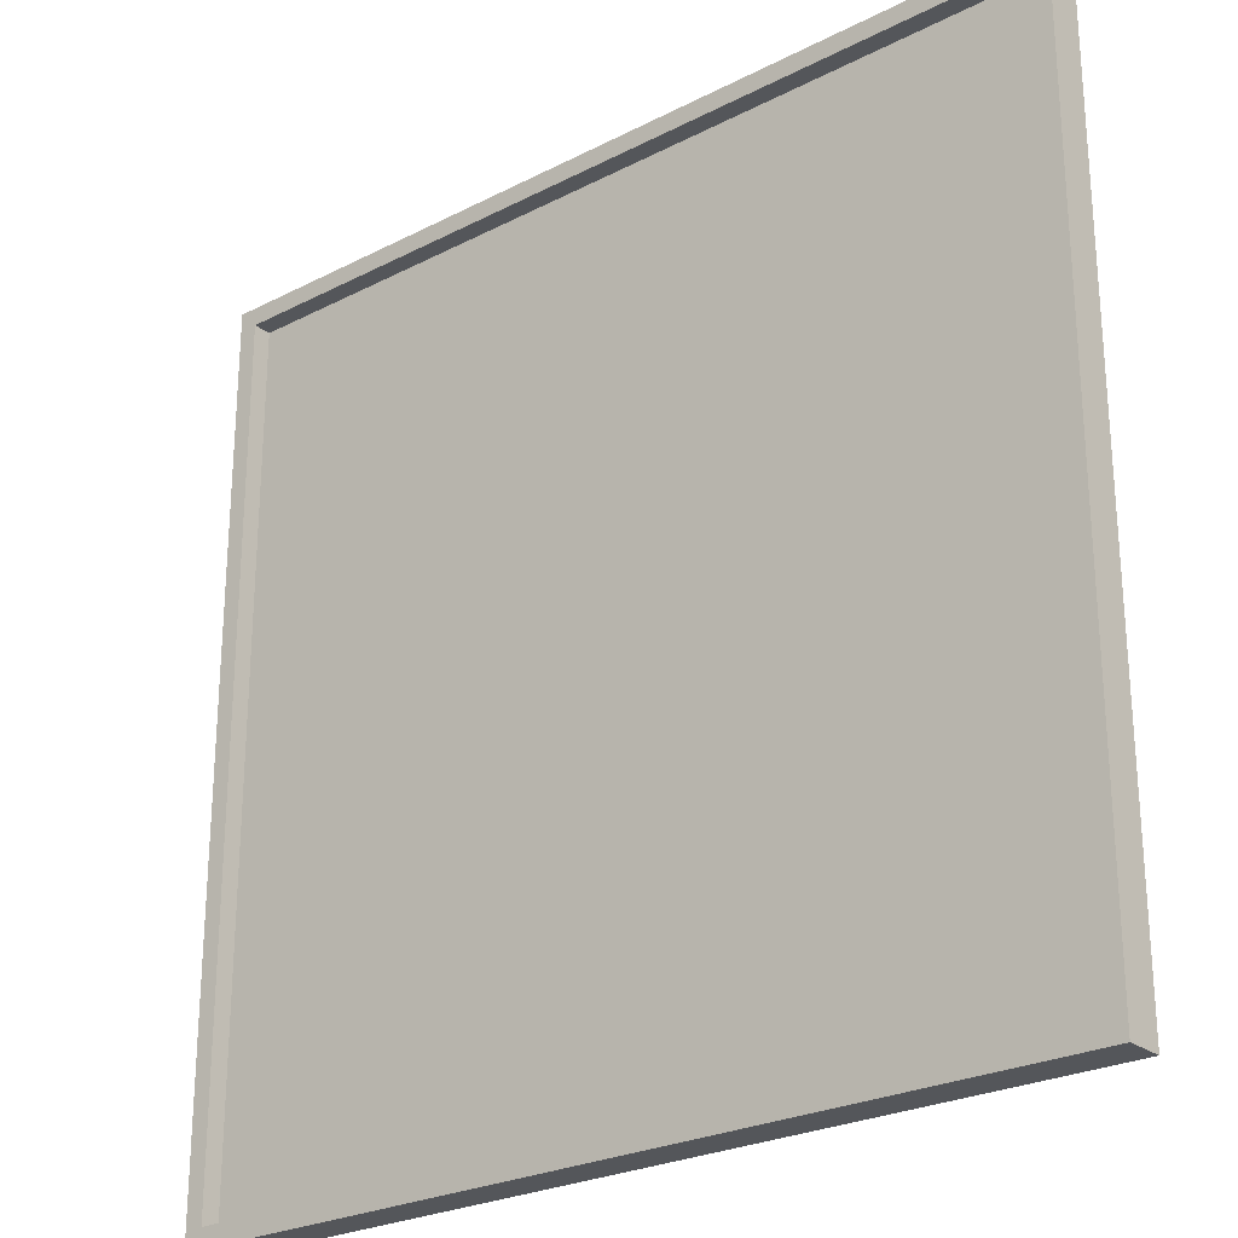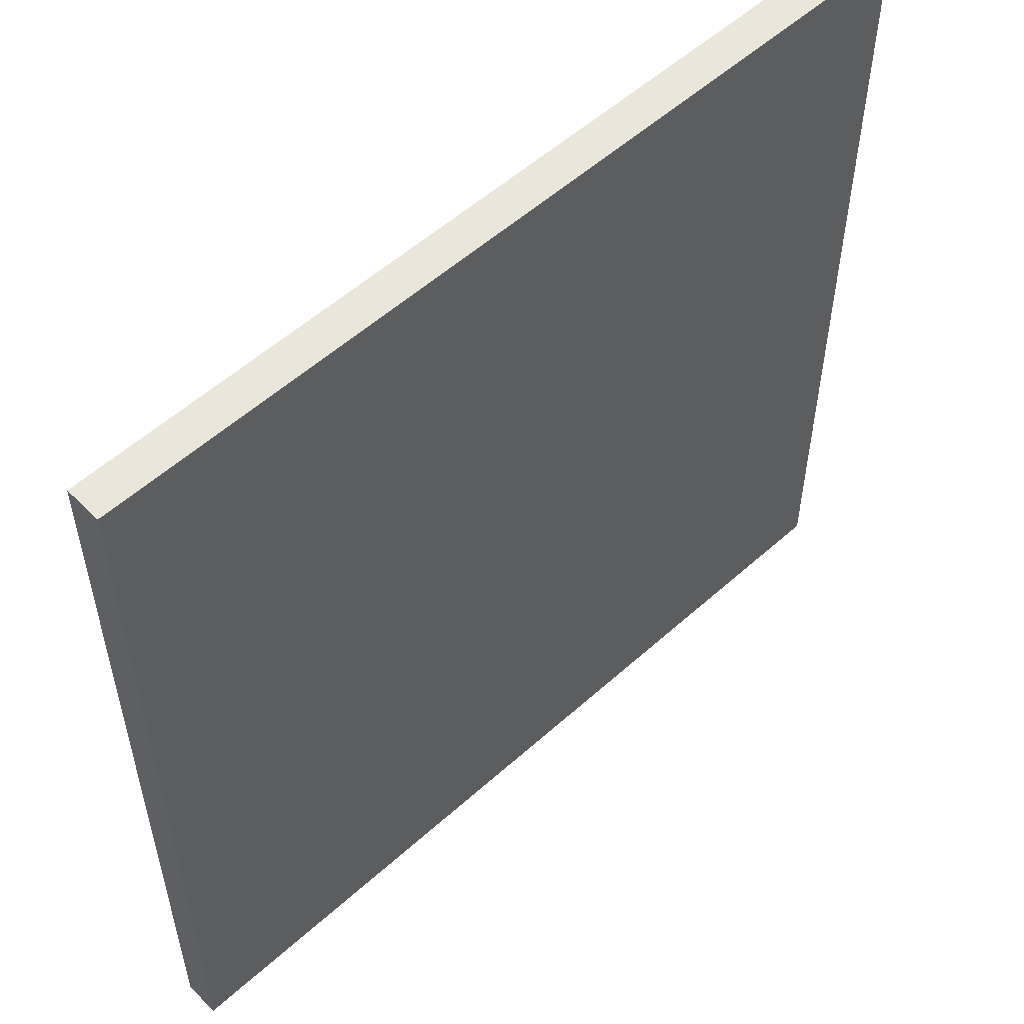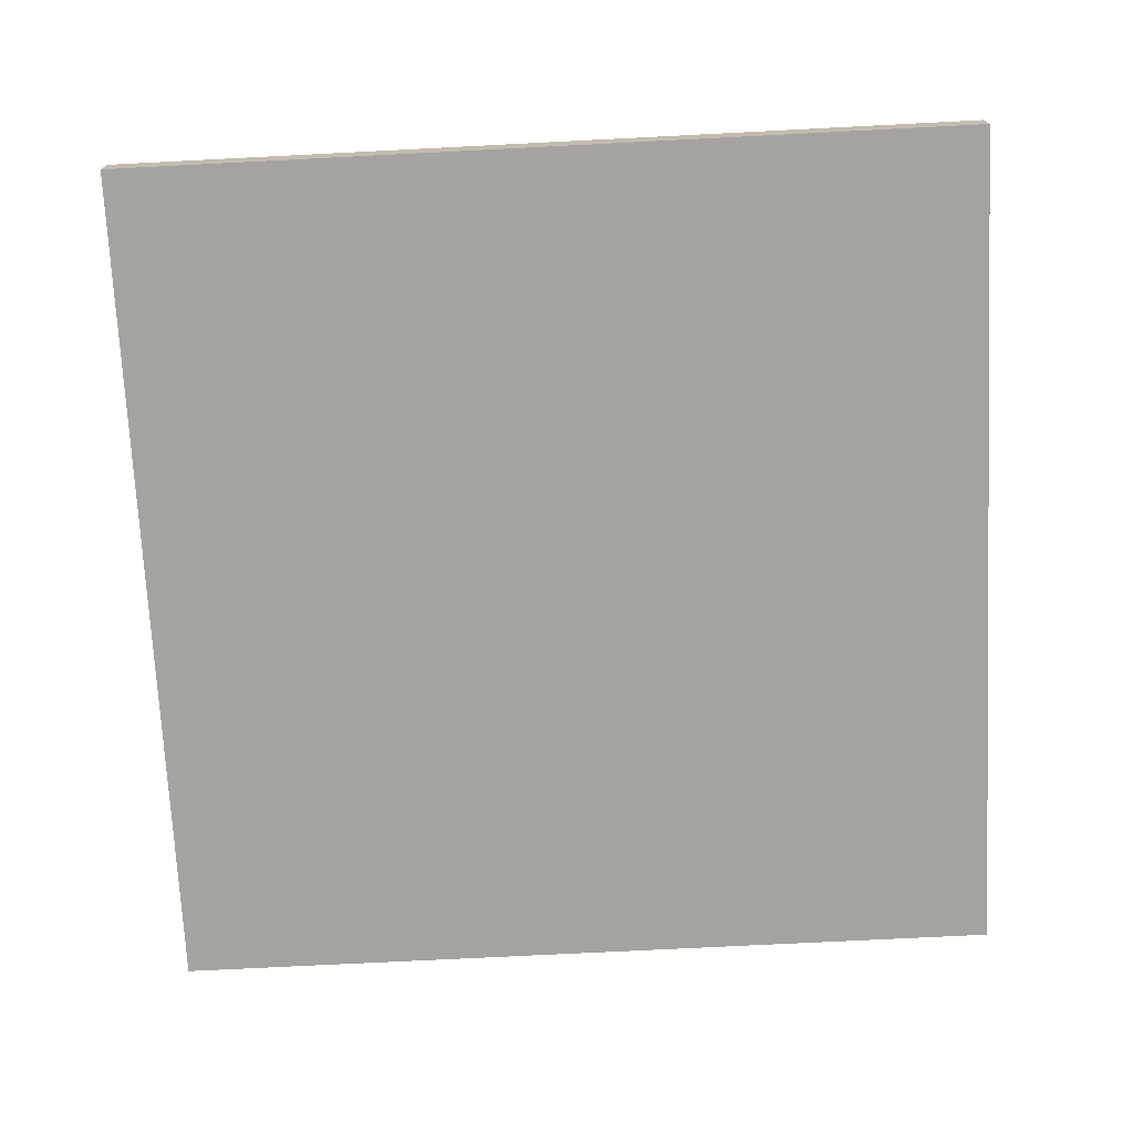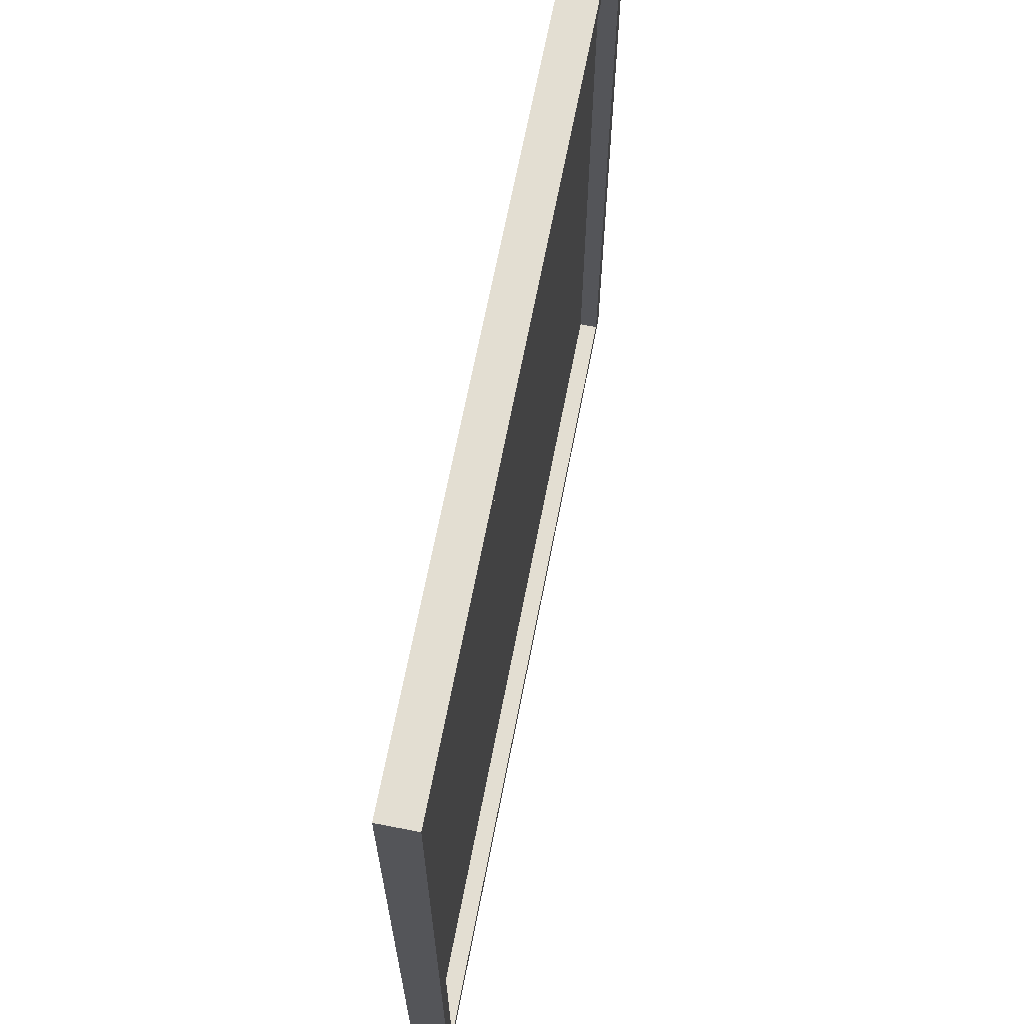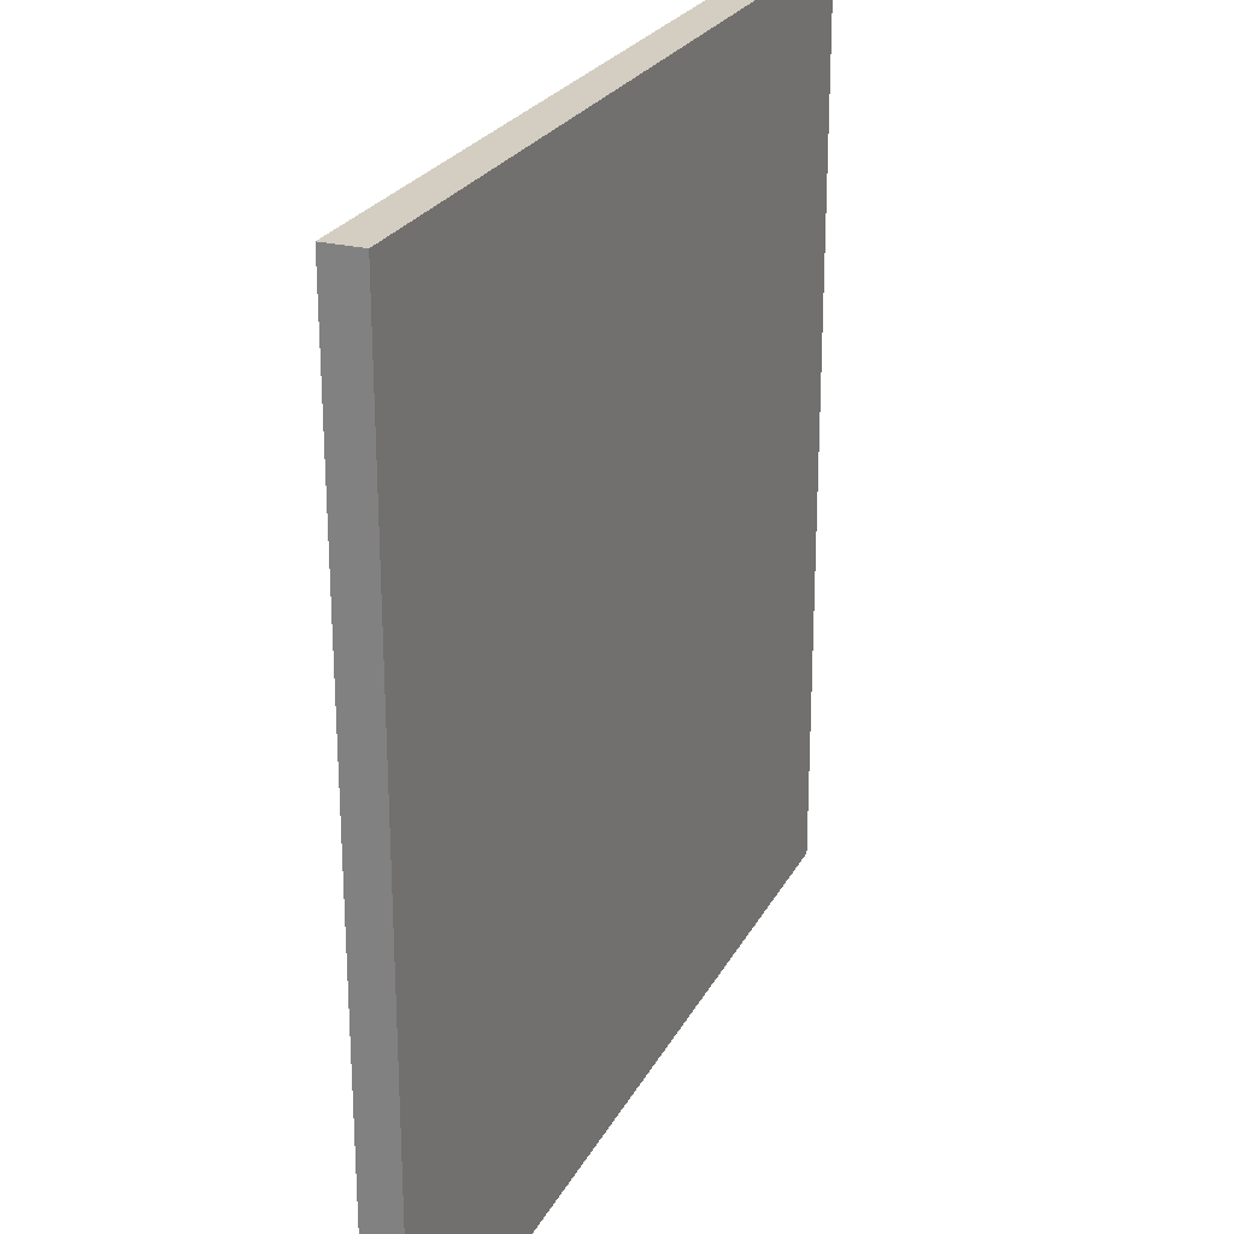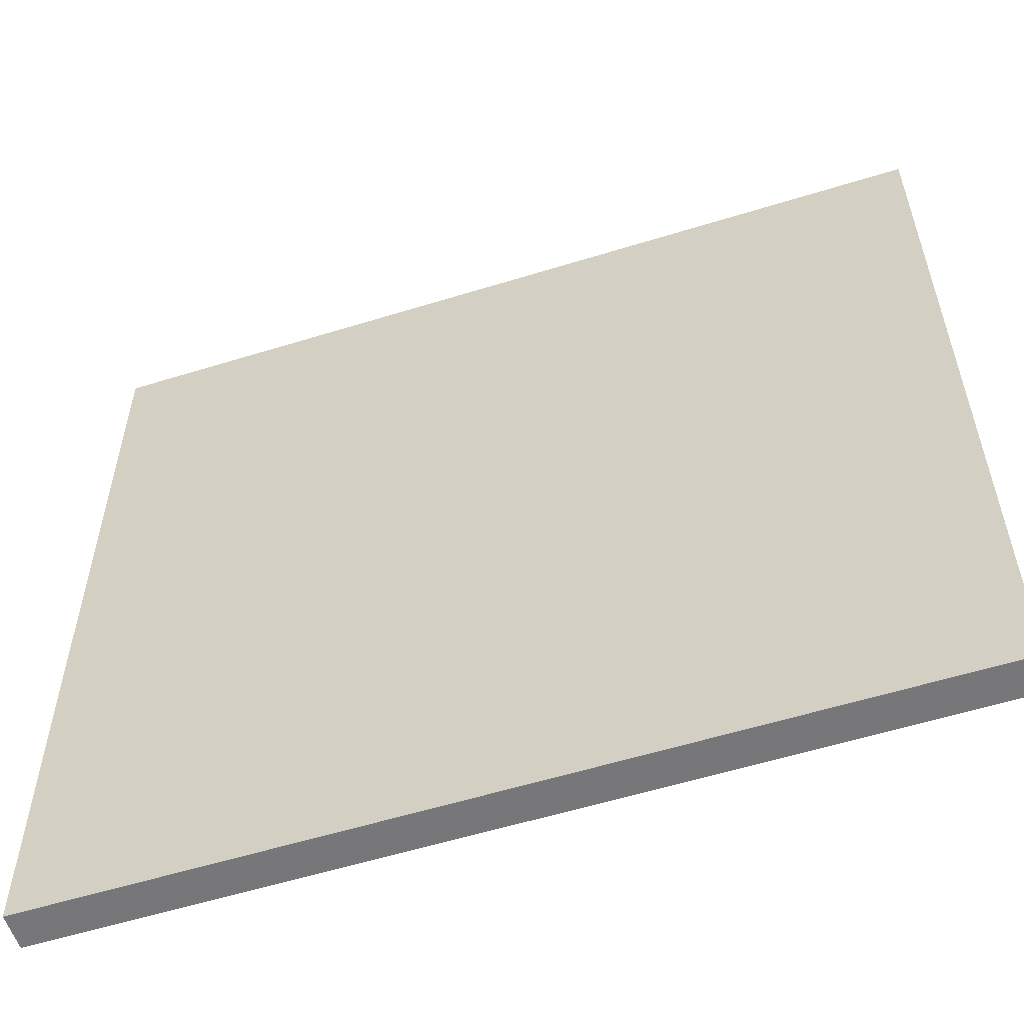
<metadata>
{"format":"obj","ext":"obj","renderer":"f3d","projection":"perspective","resolution":1024,"background":"white","views":[{"elev":-25.4,"azim":-140.4,"up":"+Z"},{"elev":54.9,"azim":-43.5,"up":"+Z"},{"elev":-72.9,"azim":2.9,"up":"+Y"},{"elev":67.4,"azim":101.0,"up":"+Z"},{"elev":25.0,"azim":-67.6,"up":"+Z"},{"elev":-57.2,"azim":17.9,"up":"+Z"}]}
</metadata>
<code>
o
v -12 0 -50.3
v -12 0 -45.5
v -12 0.1 -50.3
v -12 0.1 -45.5
v -12 0.2 -50.3
v -12 0.2 -45.5
v -7.3 0.1 -50.2
v -7.3 0.1 -45.6
v -7.3 0.2 -50.2
v -7.3 0.2 -45.6
v -11.9 0.1 -50.2
v -11.9 0.1 -45.6
v -11.9 0.2 -50.2
v -11.9 0.2 -45.6
v -7.2 0 -50.3
v -7.2 0 -45.5
v -7.2 0.1 -50.3
v -7.2 0.1 -45.5
v -7.2 0.2 -50.3
v -7.2 0.2 -45.5
v -12 0 -50.3
v -12 0.1 -50.3
v -12 0.2 -50.3
v -7.2 0 -50.3
v -7.2 0.1 -50.3
v -7.2 0.2 -50.3
v -11.9 0.1 -45.6
v -11.9 0.2 -45.6
v -7.3 0.1 -45.6
v -7.3 0.2 -45.6
v -11.9 0.1 -50.2
v -11.9 0.2 -50.2
v -7.3 0.1 -50.2
v -7.3 0.2 -50.2
v -12 0 -45.5
v -12 0.1 -45.5
v -12 0.2 -45.5
v -7.2 0 -45.5
v -7.2 0.1 -45.5
v -7.2 0.2 -45.5
v -12 0 -50.3
v -7.2 0 -50.3
v -12 0 -45.5
v -7.2 0 -45.5
v -11.9 0.1 -50.2
v -7.3 0.1 -50.2
v -11.9 0.1 -45.6
v -7.3 0.1 -45.6
v -12 0.2 -50.3
v -7.2 0.2 -50.3
v -11.9 0.2 -50.2
v -7.3 0.2 -50.2
v -11.9 0.2 -45.6
v -7.3 0.2 -45.6
v -12 0.2 -45.5
v -7.2 0.2 -45.5
f 1 2 3
f 3 2 4
f 3 4 5
f 5 4 6
f 7 8 9
f 9 8 10
f 13 12 11
f 14 12 13
f 17 16 15
f 18 16 17
f 19 18 17
f 20 18 19
f 21 22 24
f 22 23 25
f 24 22 25
f 25 23 26
f 27 28 29
f 29 28 30
f 33 32 31
f 34 32 33
f 38 36 35
f 39 37 36
f 39 36 38
f 40 37 39
f 41 42 43
f 43 42 44
f 47 46 45
f 48 46 47
f 51 50 49
f 52 50 51
f 53 51 49
f 54 50 52
f 55 53 49
f 55 54 53
f 56 50 54
f 56 54 55

</code>
